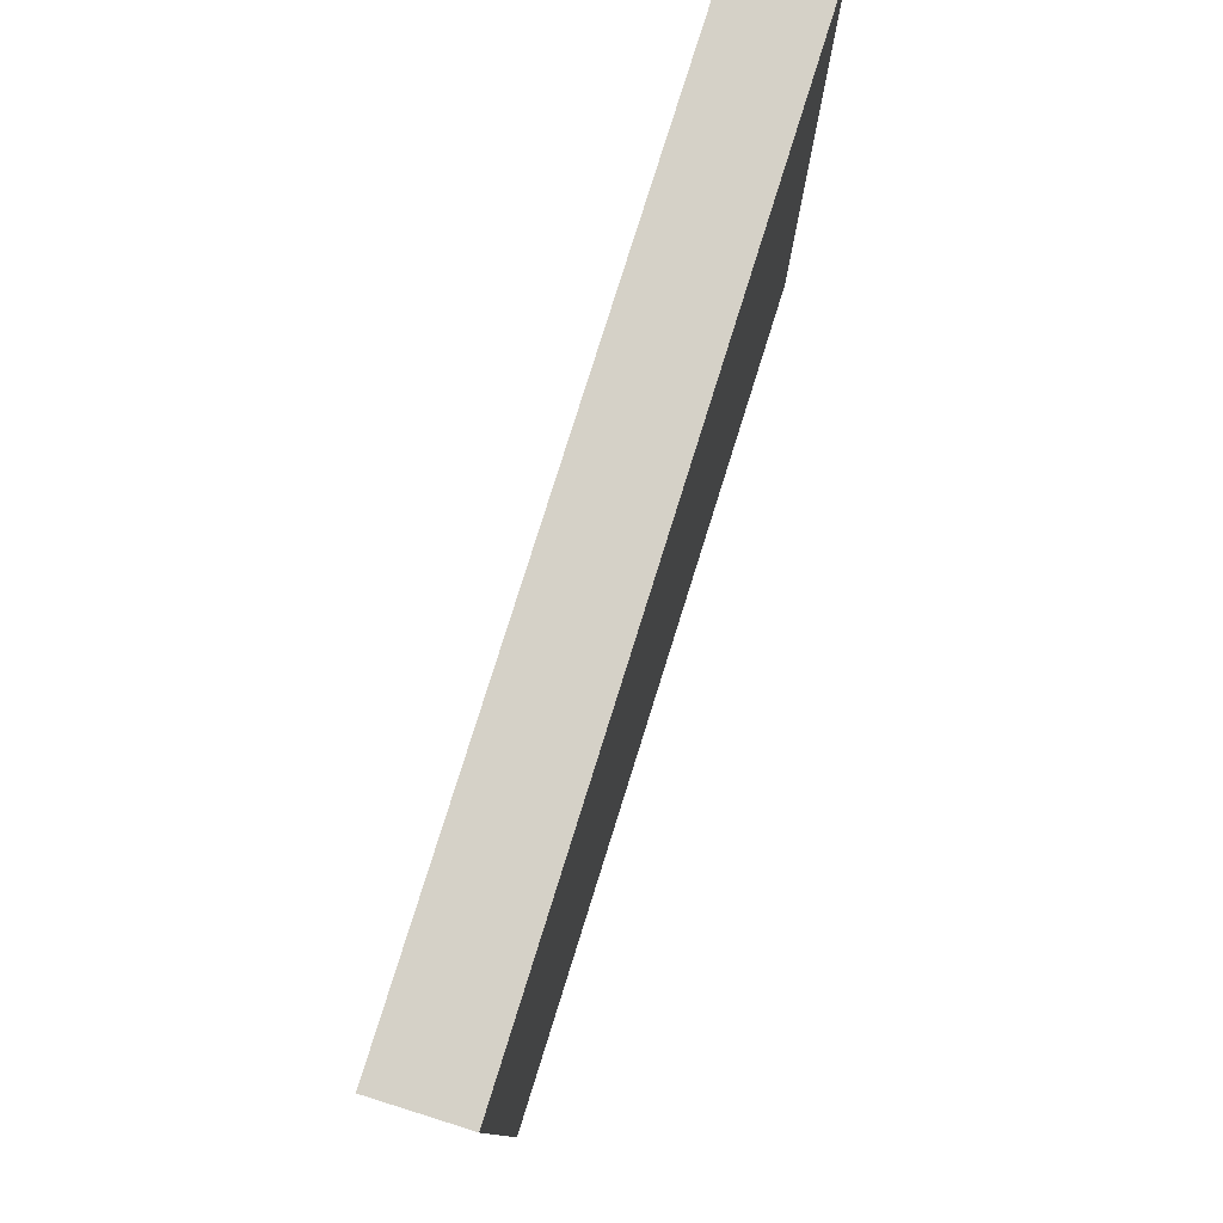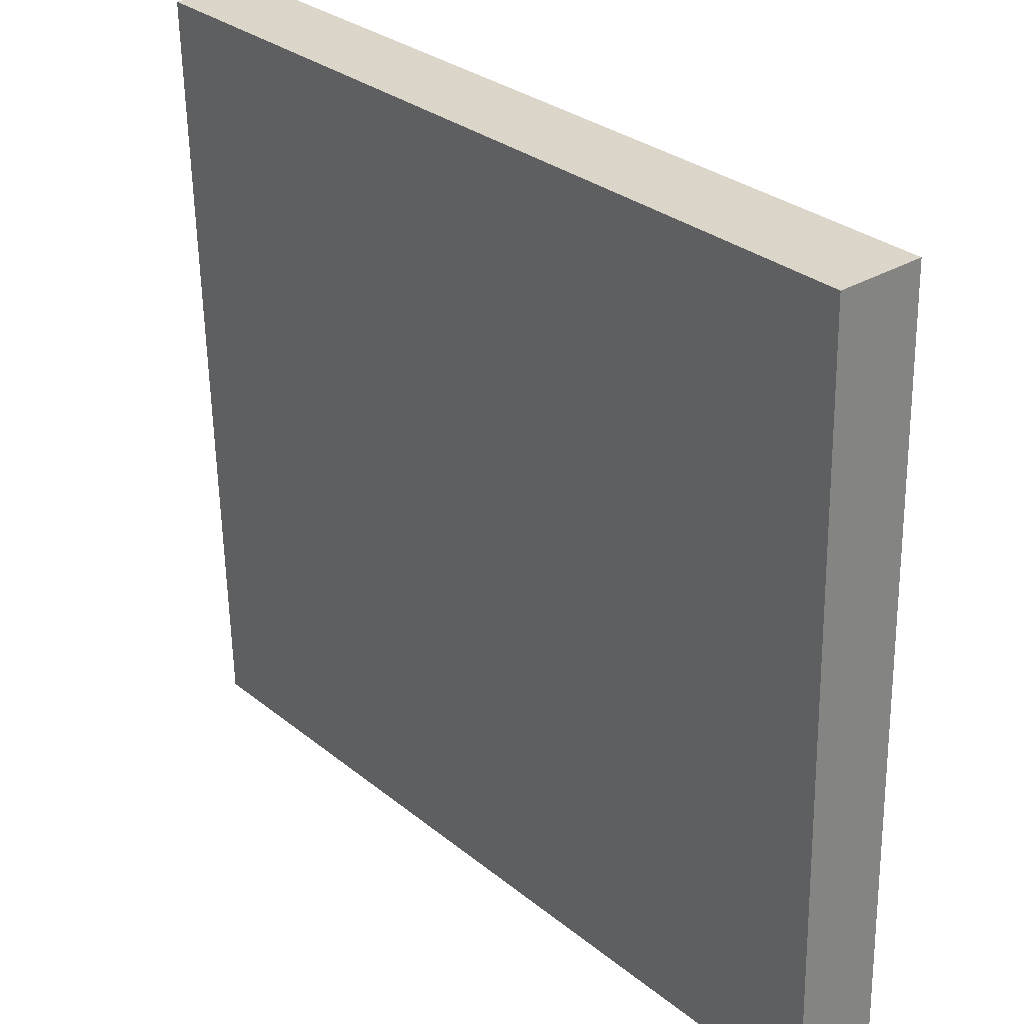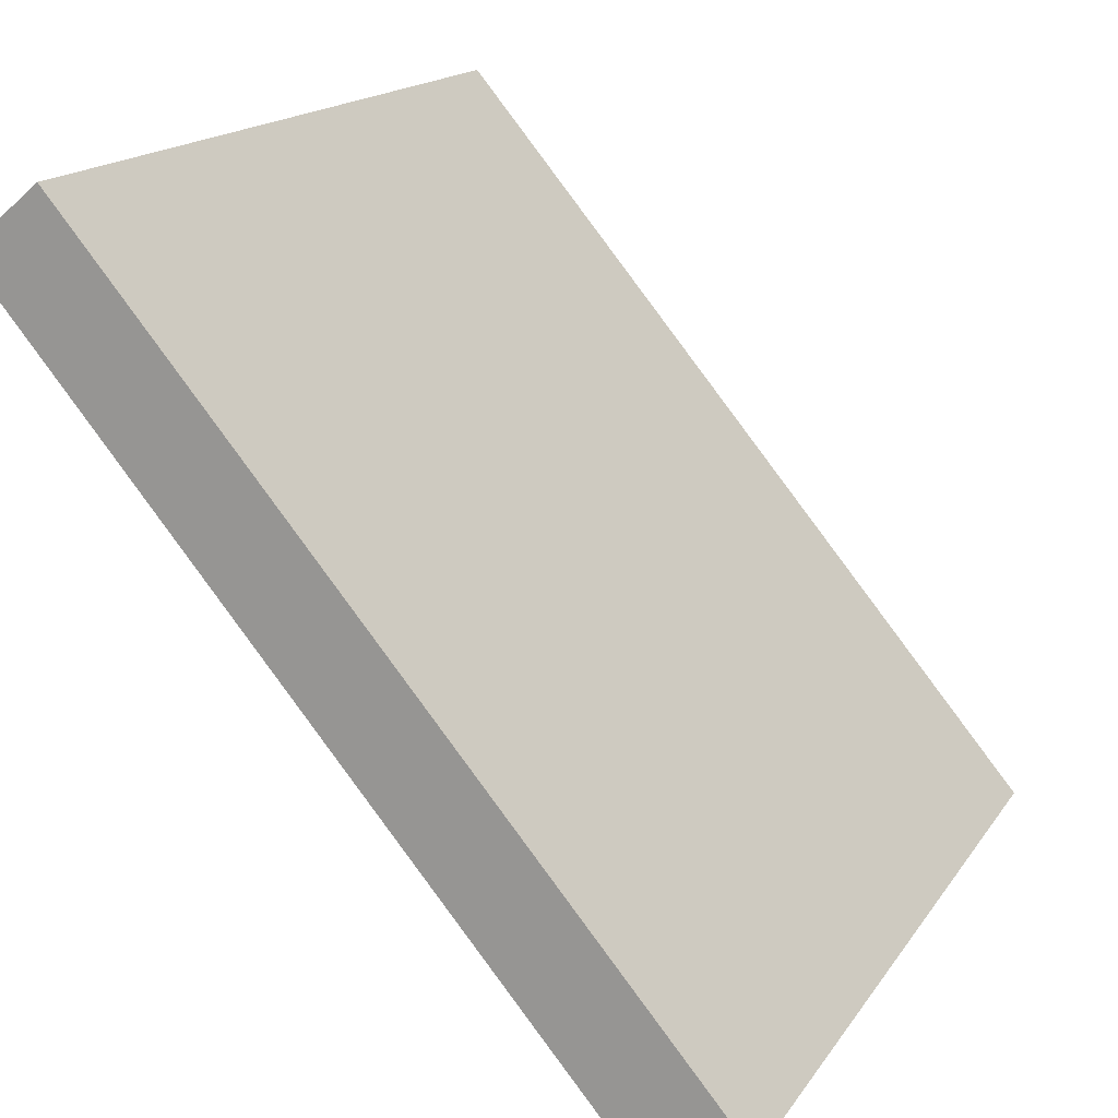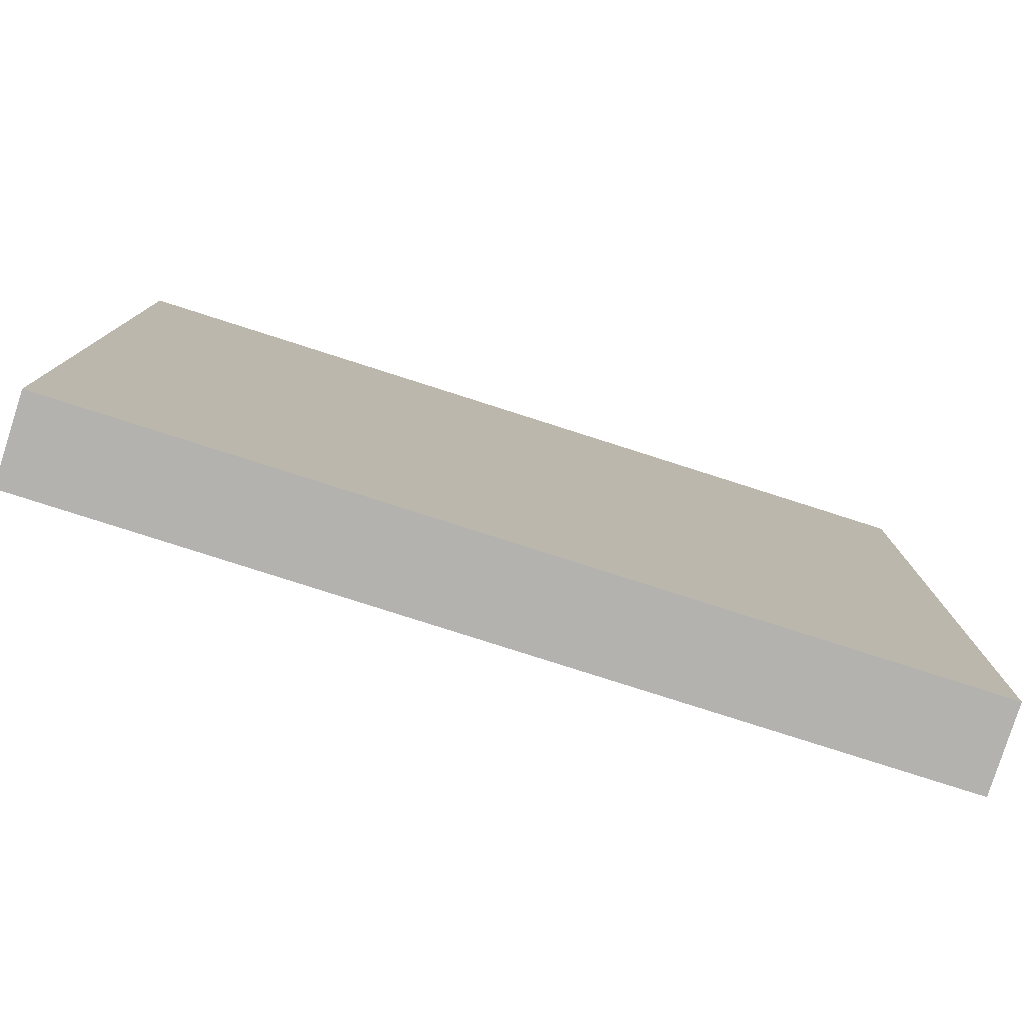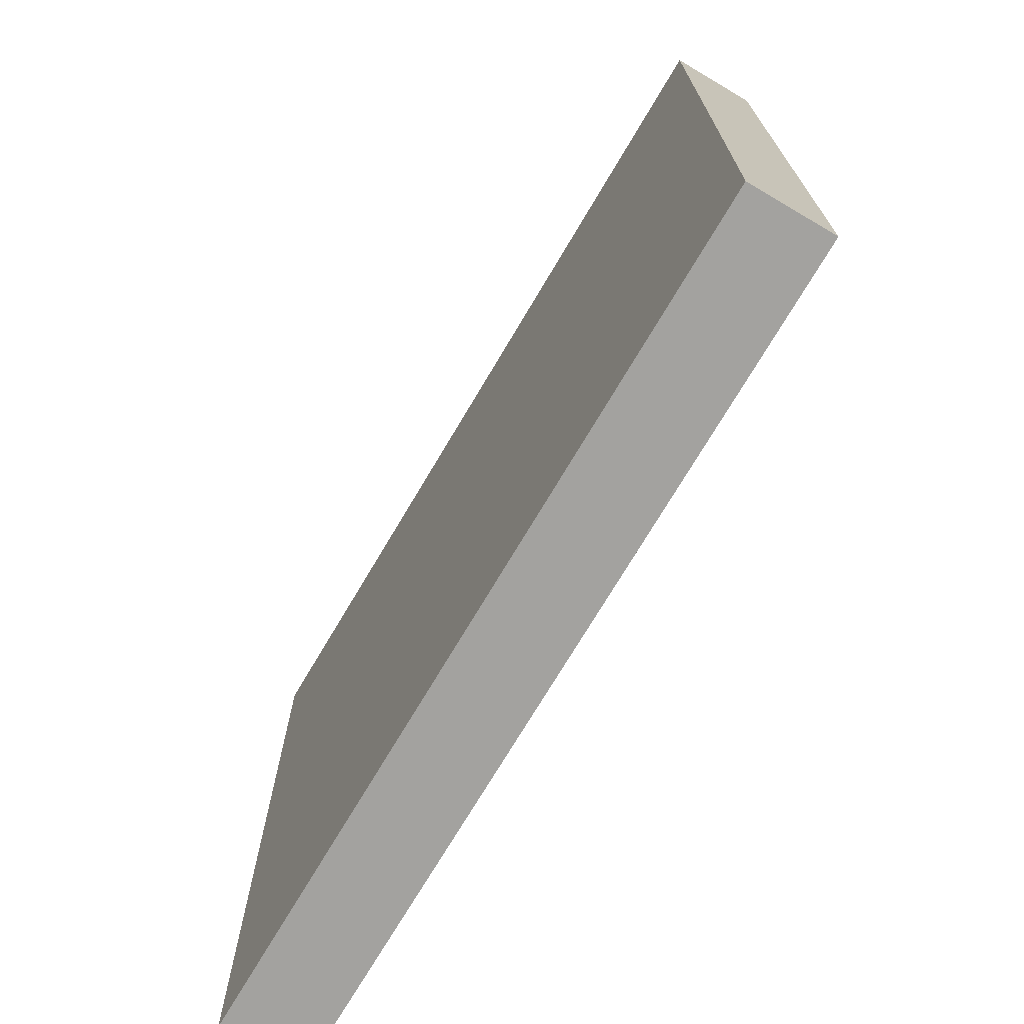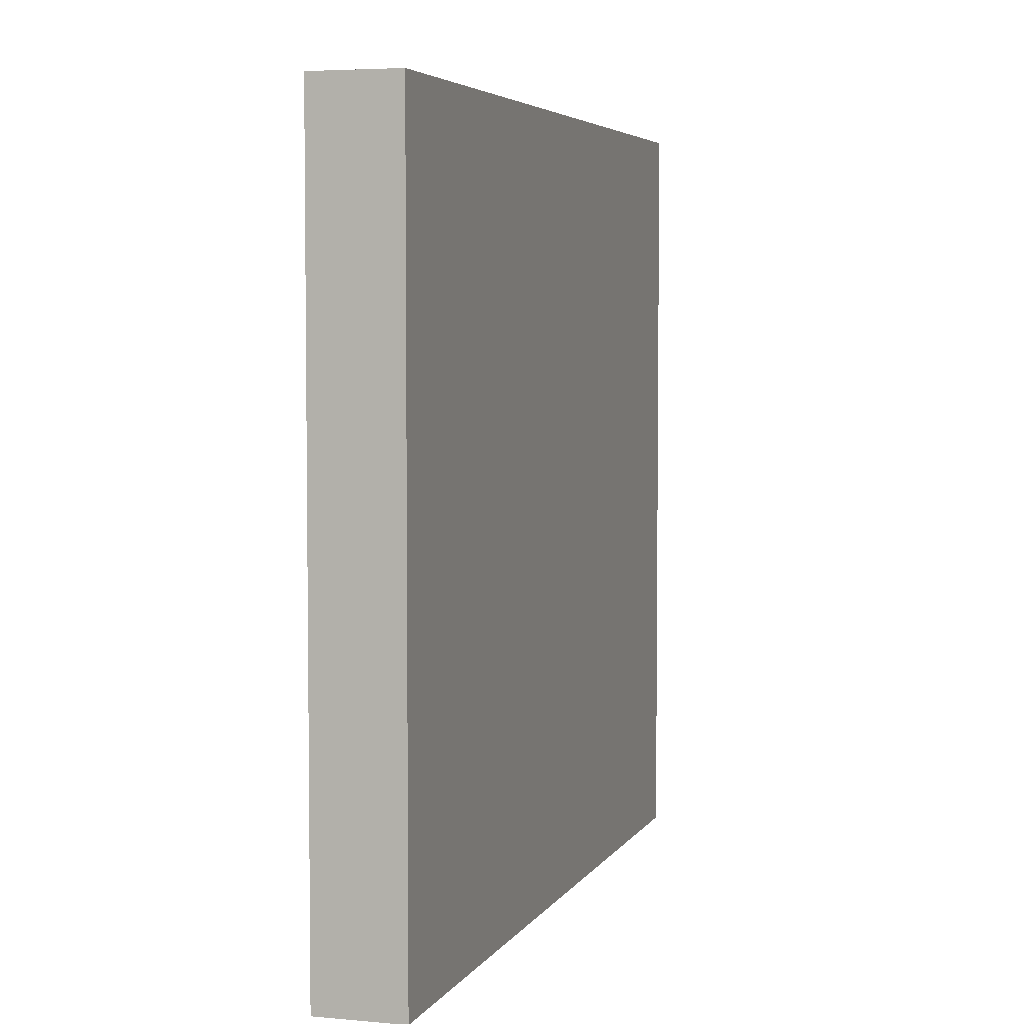
<metadata>
{"format":"obj","ext":"obj","renderer":"f3d","projection":"perspective","resolution":1024,"background":"white","views":[{"elev":79.4,"azim":157.4,"up":"+Z"},{"elev":-59.9,"azim":-179.0,"up":"+Y"},{"elev":16.2,"azim":-157.7,"up":"+Y"},{"elev":-79.7,"azim":-147.7,"up":"+Z"},{"elev":-72.5,"azim":109.4,"up":"+Z"},{"elev":4.6,"azim":-23.0,"up":"+Z"}]}
</metadata>
<code>
v -1.194 -0.9562 -0.9
v -1.837 -1.722 -0.9
v -1.913 -1.658 -0.9
v -1.271 -0.892 -0.9
v -1.194 -0.9562 -4.441e-16
v -1.194 -0.9562 -0.9
v -1.271 -0.892 -0.9
v -1.271 -0.892 -2.561e-16
v -1.837 -1.722 -4.441e-16
v -1.194 -0.9562 -4.441e-16
v -1.271 -0.892 -2.561e-16
v -1.913 -1.658 -2.561e-16
v -1.837 -1.722 -0.9
v -1.837 -1.722 -4.441e-16
v -1.913 -1.658 -2.561e-16
v -1.913 -1.658 -0.9
v -1.913 -1.658 -0.9
v -1.913 -1.658 -2.561e-16
v -1.271 -0.892 -2.561e-16
v -1.271 -0.892 -0.9
v -1.837 -1.722 -4.441e-16
v -1.837 -1.722 -0.9
v -1.194 -0.9562 -0.9
v -1.194 -0.9562 -4.441e-16
g fa42b876-e31a-11ea-884b-54bf646e7e1f
f 1 2 4
f 4 2 3
g fa4354c6-e31a-11ea-9fb4-54bf646e7e1f
f 5 6 8
f 8 6 7
g fa43f0fe-e31a-11ea-bc26-54bf646e7e1f
f 9 10 12
f 12 10 11
g fa446640-e31a-11ea-bb60-54bf646e7e1f
f 13 14 16
f 16 14 15
g fa44db90-e31a-11ea-b47c-54bf646e7e1f
f 17 18 20
f 20 18 19
g fa4550cc-e31a-11ea-9e73-54bf646e7e1f
f 21 22 24
f 24 22 23

</code>
